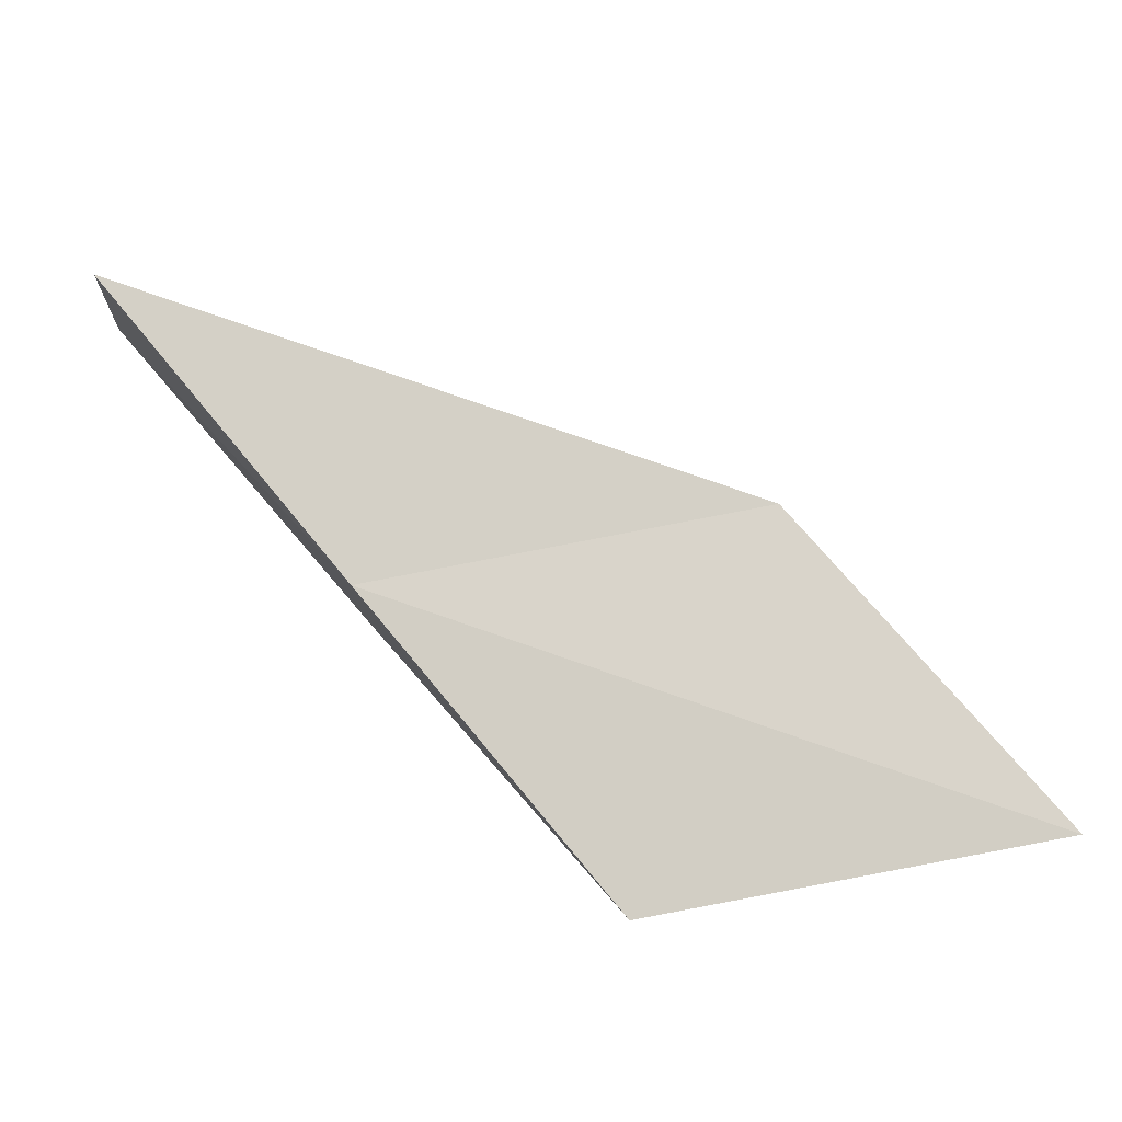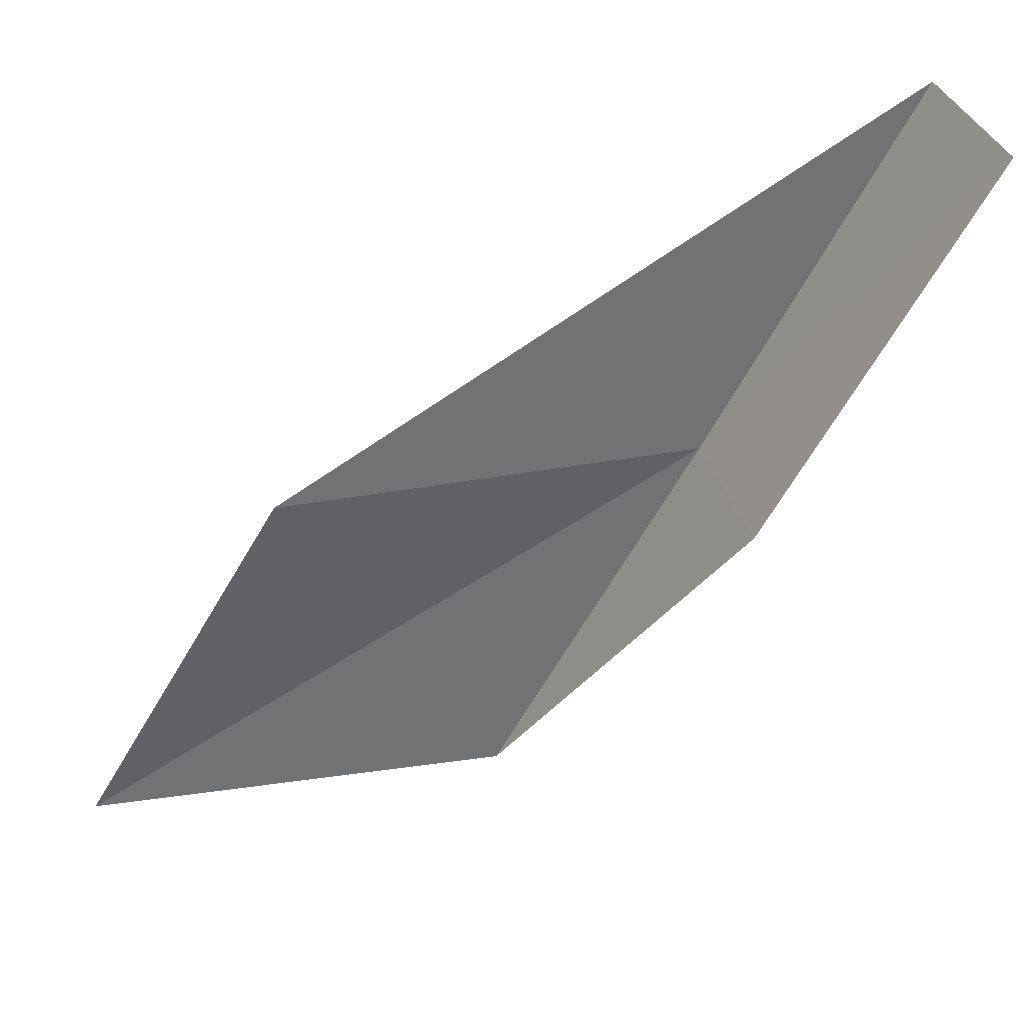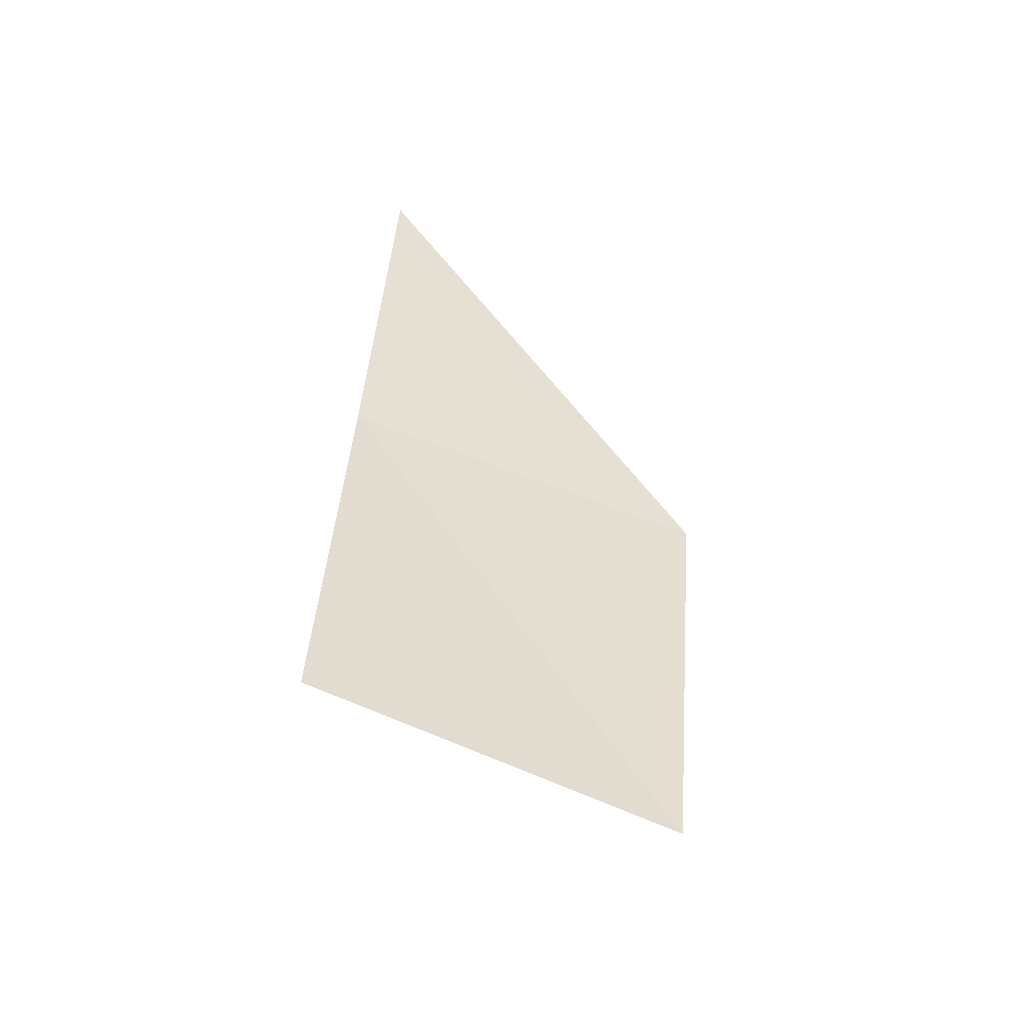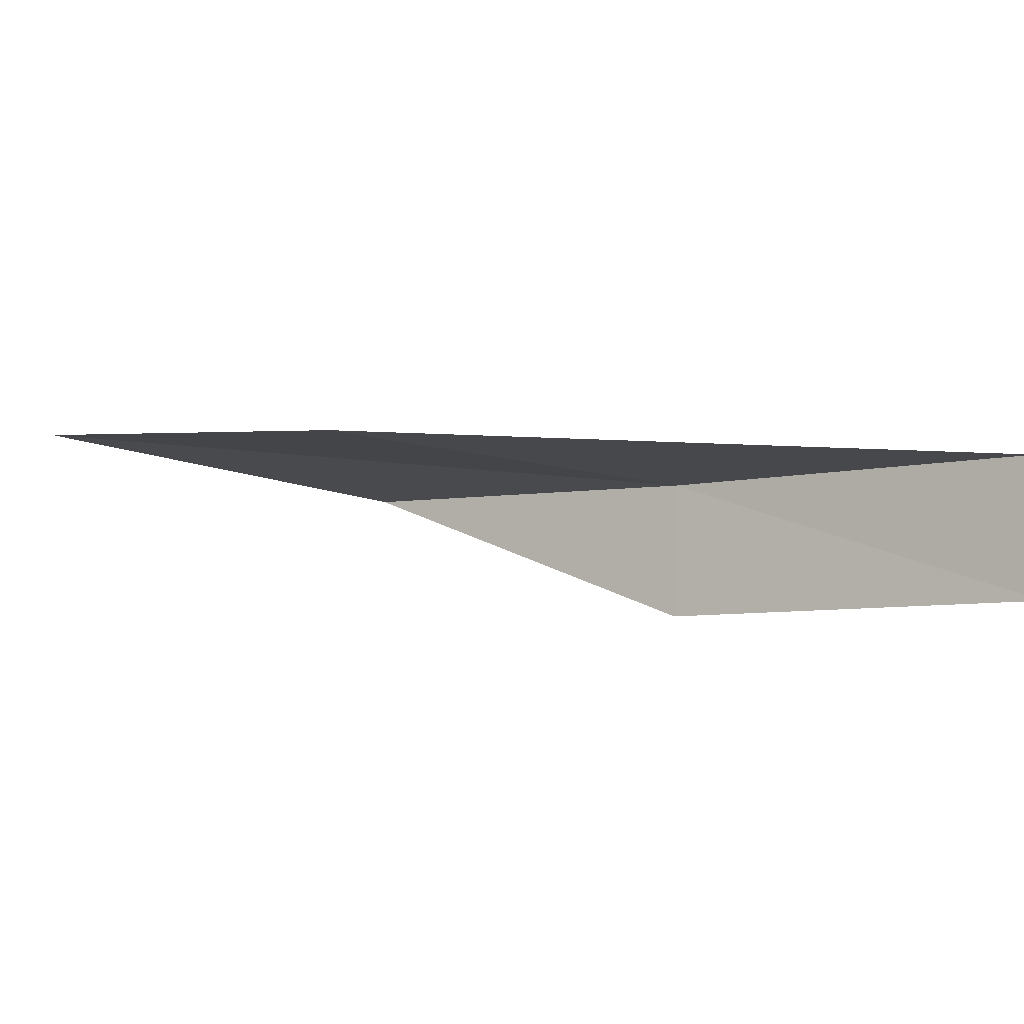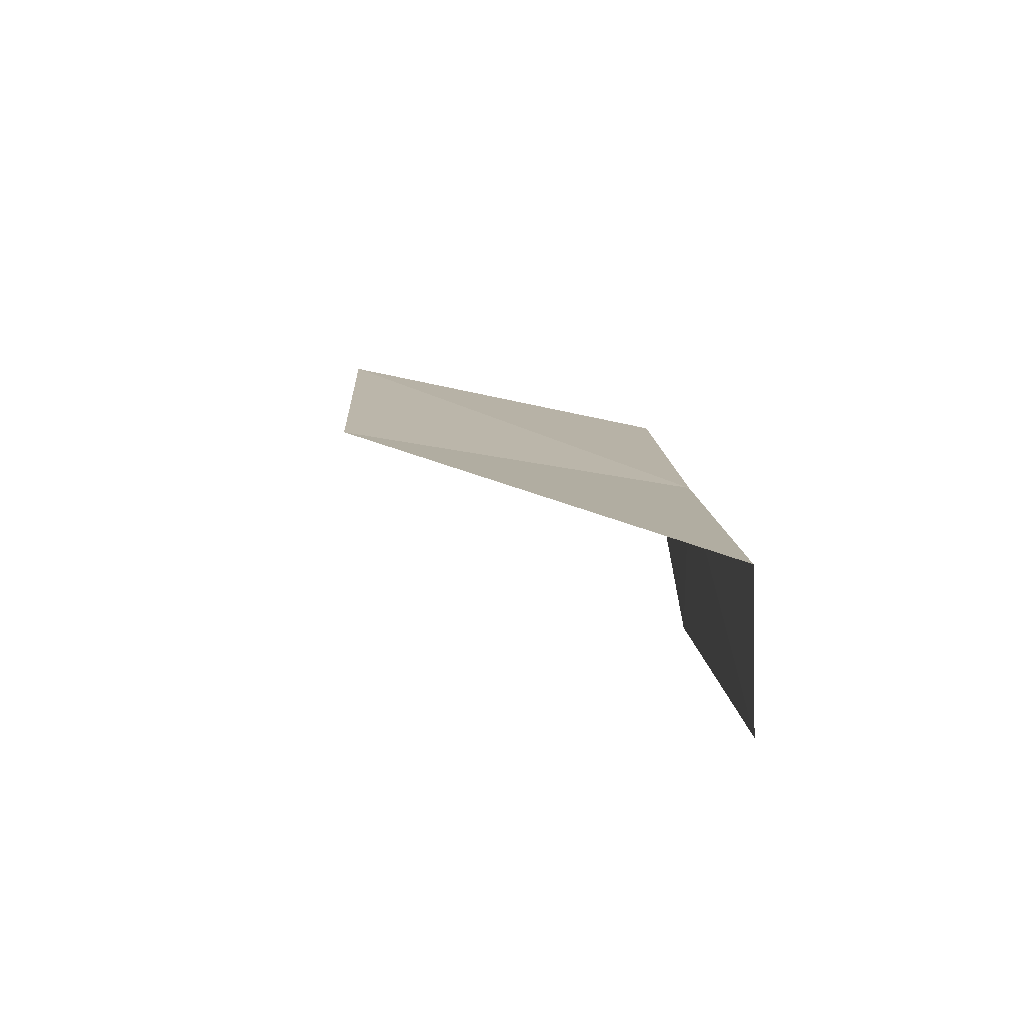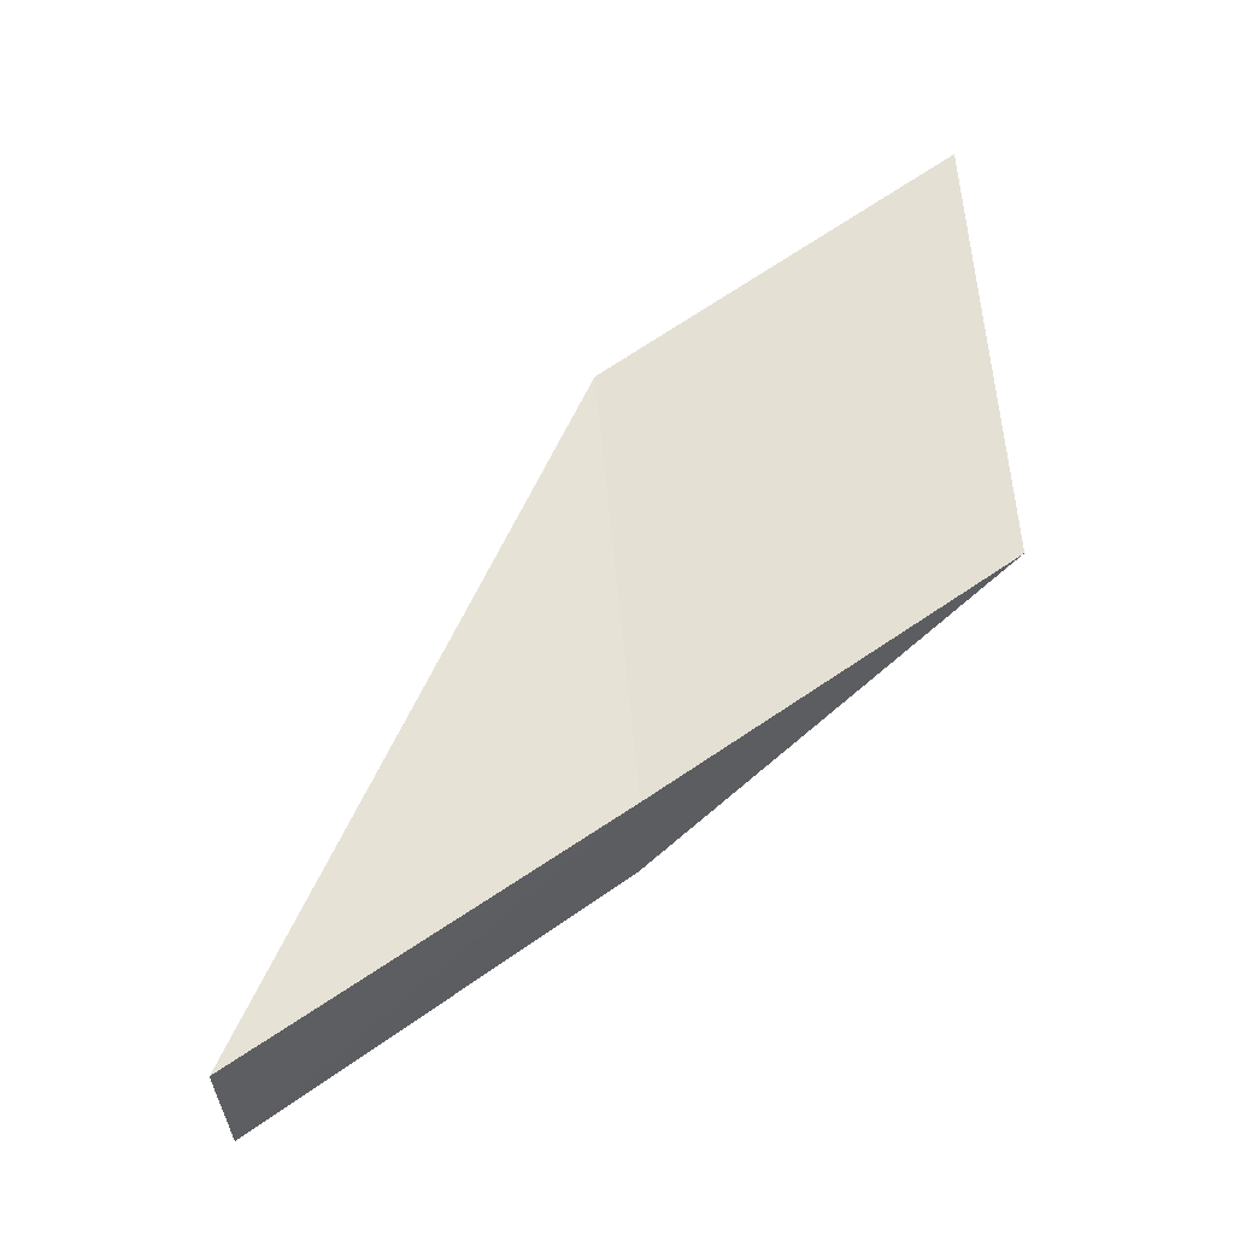
<metadata>
{"format":"obj","ext":"obj","renderer":"f3d","projection":"perspective","resolution":1024,"background":"white","views":[{"elev":74.7,"azim":170.1,"up":"+Y"},{"elev":37.7,"azim":-17.9,"up":"+Z"},{"elev":41.5,"azim":-146.3,"up":"+Y"},{"elev":-6.8,"azim":-25.8,"up":"+Y"},{"elev":9.4,"azim":27.3,"up":"+Y"},{"elev":59.5,"azim":84.5,"up":"+Y"}]}
</metadata>
<code>
v -0.552 -21.73 2
v -2.853 -21.54 2
v -3.977 -21.36 0
v -1.689 -21.67 0
v -0.5728 -22.54 2
v 0.586 -21.73 4
v 0.6079 -22.54 4
f 1 2 3
f 1 3 4
f 1 4 5
f 1 6 2
f 1 7 6
f 1 5 7

</code>
